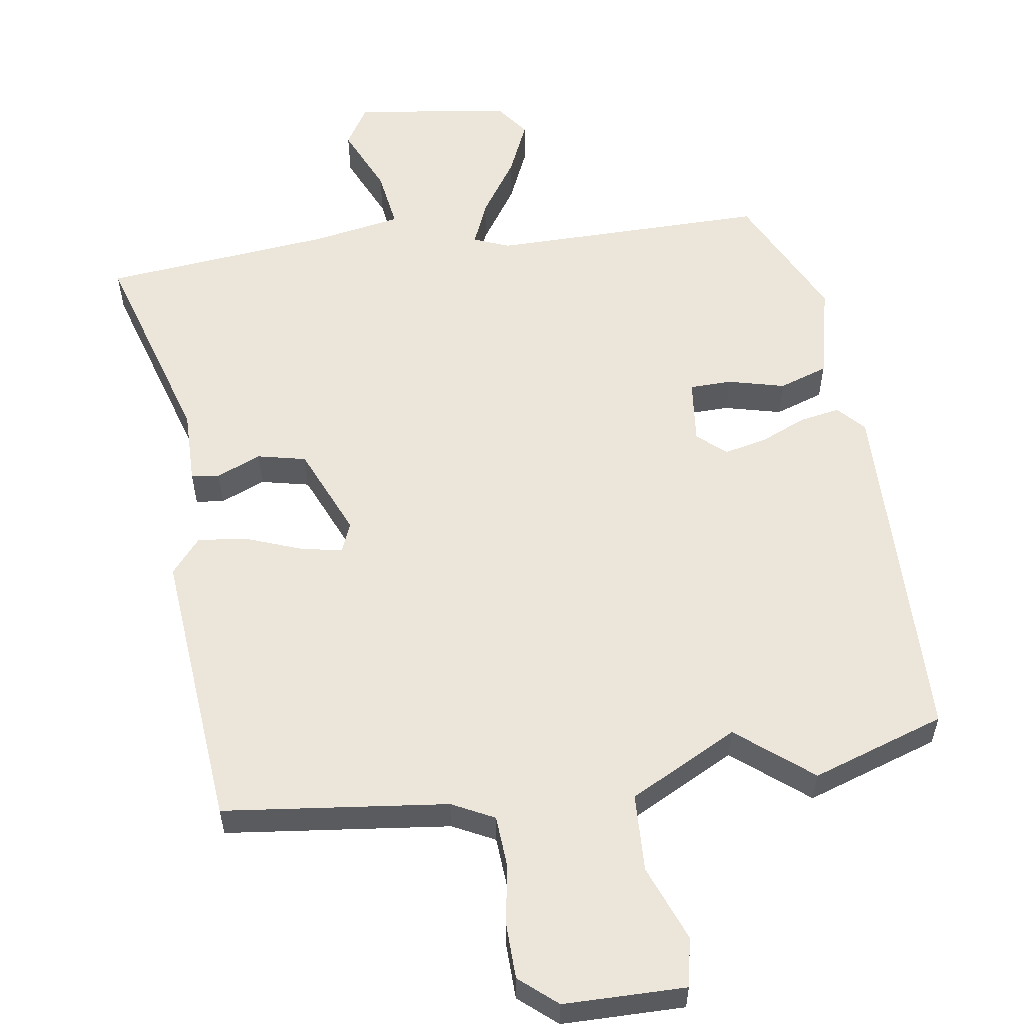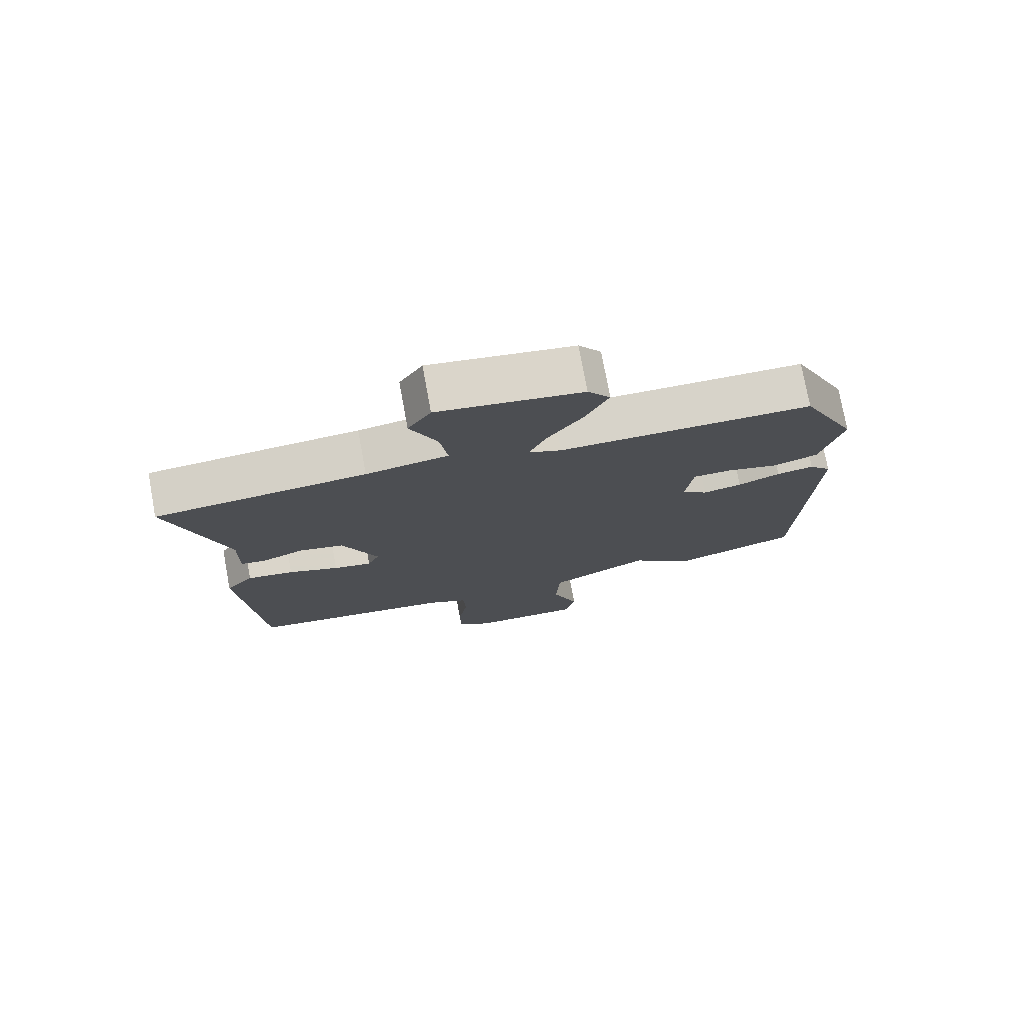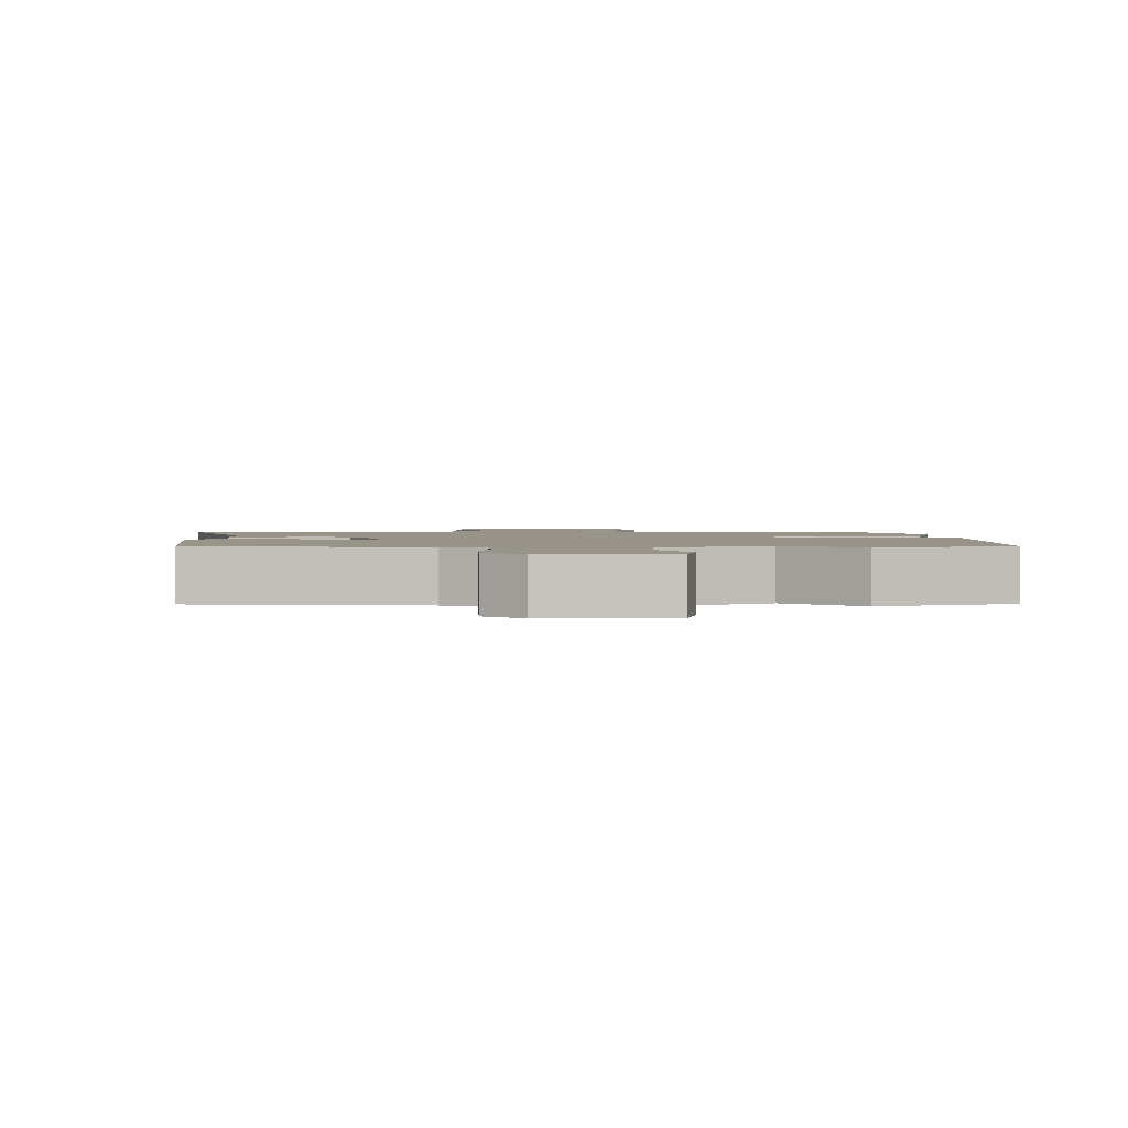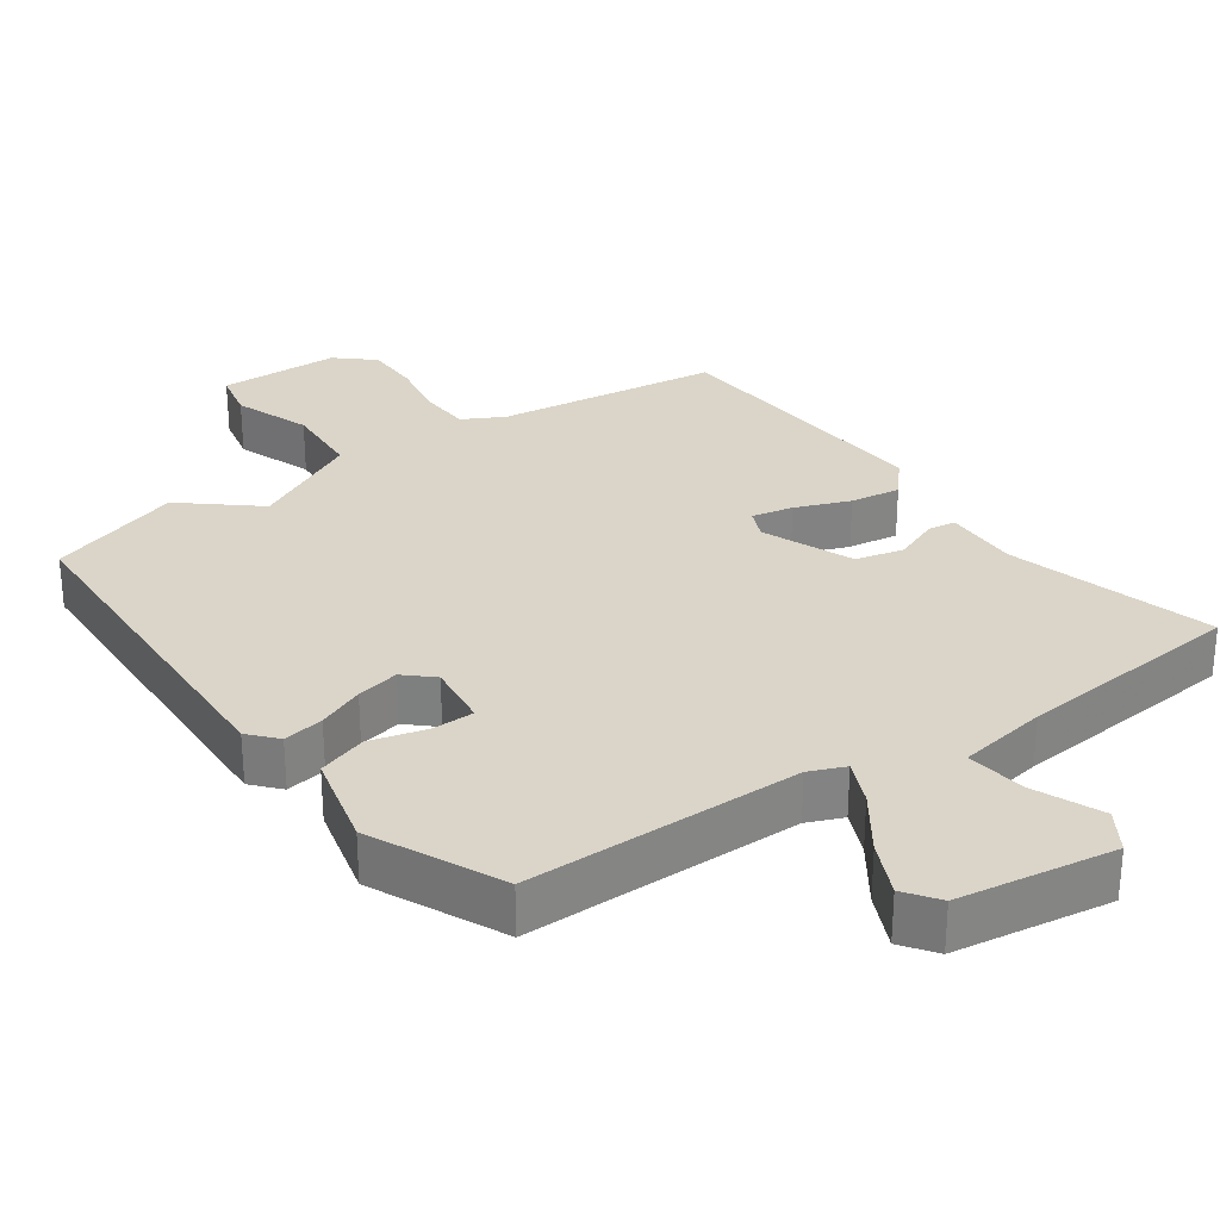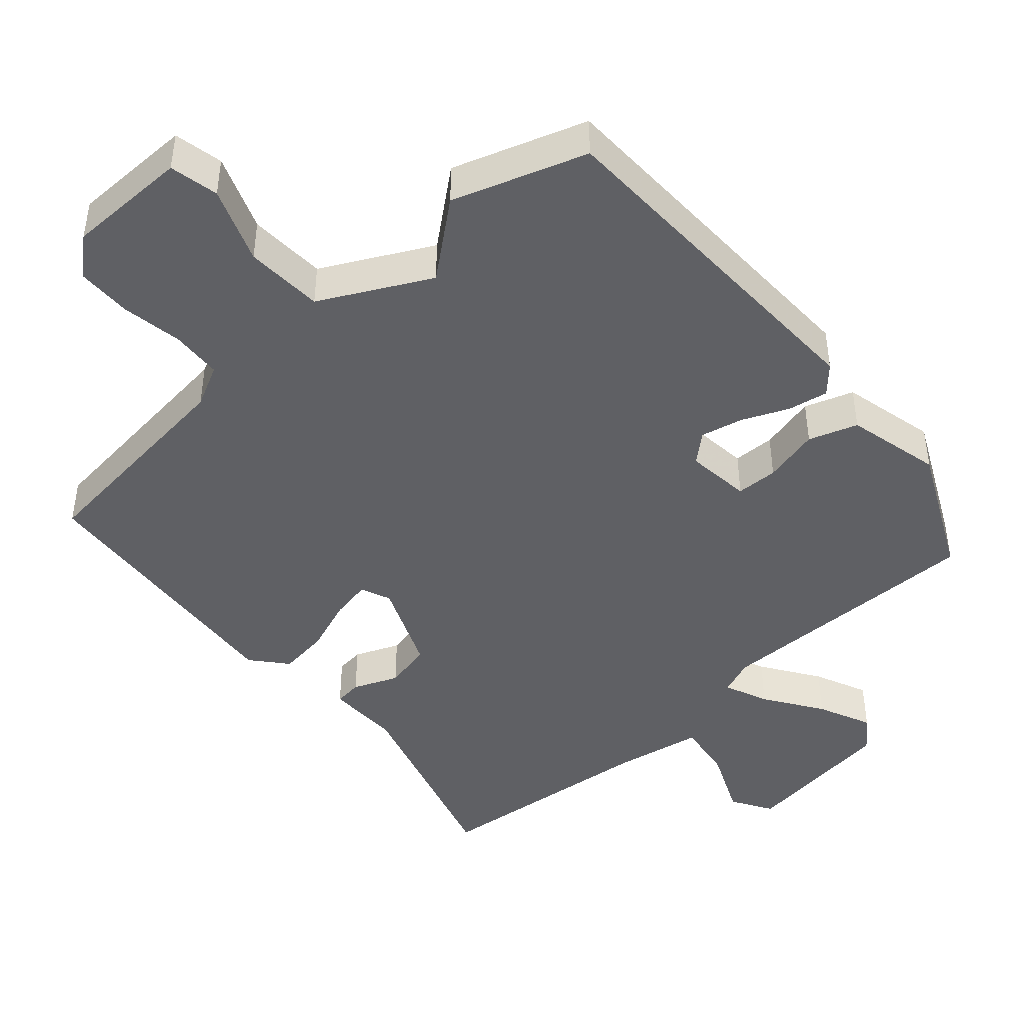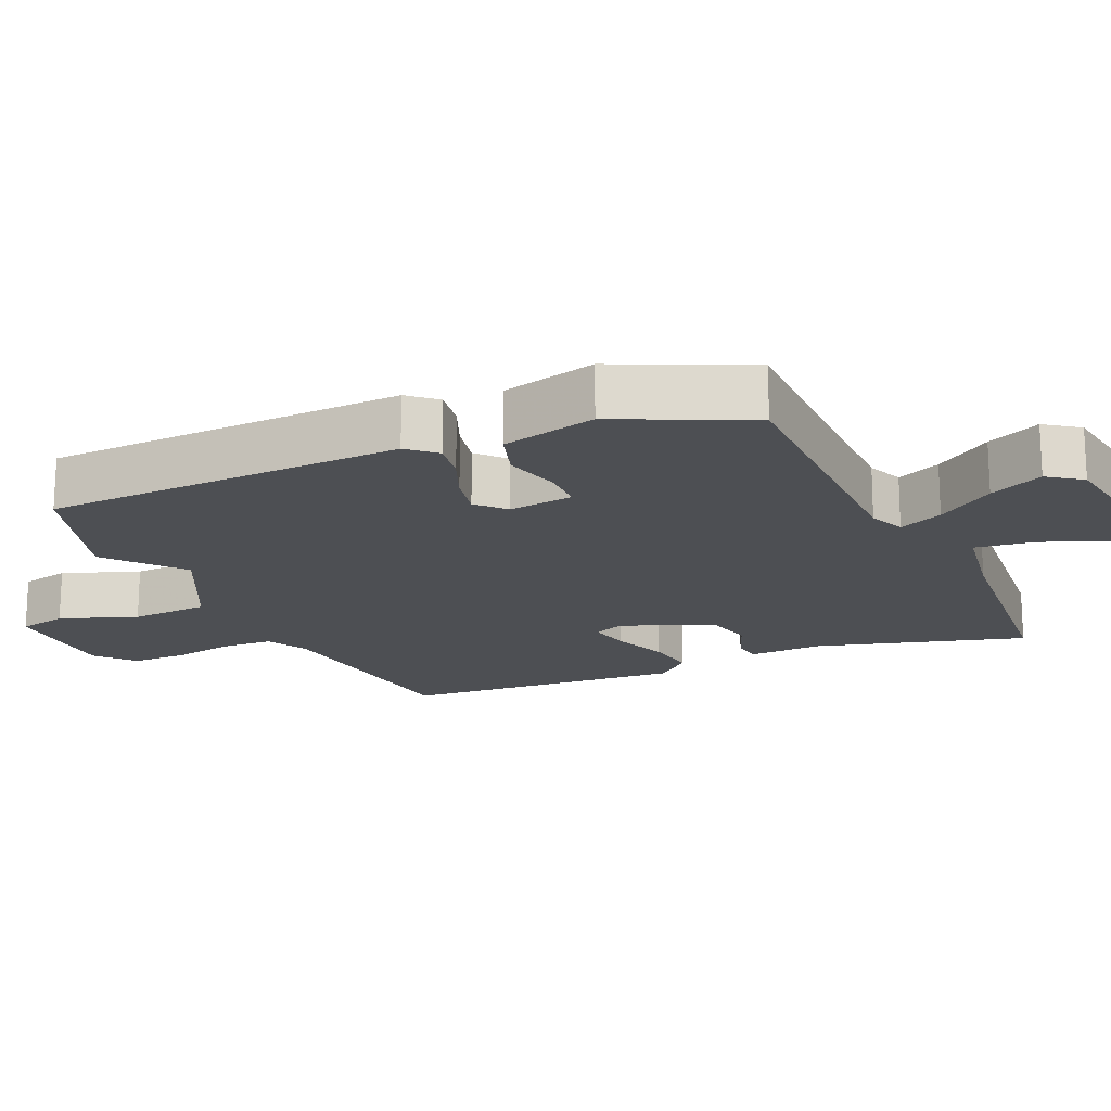
<metadata>
{"format":"obj","ext":"obj","renderer":"f3d","projection":"perspective","resolution":1024,"background":"white","views":[{"elev":56.7,"azim":171.0,"up":"+Y"},{"elev":76.2,"azim":169.6,"up":"+Z"},{"elev":1.7,"azim":178.4,"up":"+Y"},{"elev":29.3,"azim":-34.9,"up":"+Y"},{"elev":-44.3,"azim":-138.9,"up":"+Y"},{"elev":-18.0,"azim":-65.6,"up":"+Y"}]}
</metadata>
<code>
v 0.569 0.07 0.498
v 0.483 0.07 0.203
v 0.485 0.07 0.096
v 0.445 0.07 0.091
v 0.381 0.07 0.117
v 0.312 0.07 0.101
v 0.258 0.07 -0.029
v 0.276 0.07 -0.072
v 0.335 0.07 -0.06
v 0.413 0.07 -0.03
v 0.485 0.07 -0.02
v 0.528 0.07 -0.07
v 0.496 0.07 -0.474
v 0.176 0.07 -0.514
v 0.116 0.07 -0.545
v 0.112 0.07 -0.618
v 0.127 0.07 -0.706
v 0.126 0.07 -0.785
v 0.073 0.07 -0.831
v -0.101 0.07 -0.834
v -0.116 0.07 -0.764
v -0.075 0.07 -0.655
v -0.081 0.07 -0.543
v -0.237 0.07 -0.464
v -0.342 0.07 -0.551
v -0.533 0.07 -0.489
v -0.548 0.07 0.025
v -0.513 0.07 0.064
v -0.455 0.07 0.054
v -0.389 0.07 0.026
v -0.328 0.07 0.013
v -0.288 0.07 0.049
v -0.299 0.07 0.142
v -0.359 0.07 0.143
v -0.44 0.07 0.122
v -0.51 0.07 0.145
v -0.543 0.07 0.281
v -0.455 0.07 0.467
v -0.06 0.07 0.467
v -0.009 0.07 0.488
v -0.036 0.07 0.551
v -0.092 0.07 0.633
v -0.127 0.07 0.71
v -0.092 0.07 0.758
v 0.132 0.07 0.791
v 0.168 0.07 0.733
v 0.126 0.07 0.636
v 0.114 0.07 0.551
v 0.242 0.07 0.529
v 0.569 0 0.498
v 0.483 0 0.203
v 0.485 0 0.096
v 0.445 0 0.091
v 0.381 0 0.117
v 0.312 0 0.101
v 0.258 0 -0.029
v 0.276 0 -0.072
v 0.335 0 -0.06
v 0.413 0 -0.03
v 0.485 0 -0.02
v 0.528 0 -0.07
v 0.496 0 -0.474
v 0.176 0 -0.514
v 0.116 0 -0.545
v 0.112 0 -0.618
v 0.127 0 -0.706
v 0.126 0 -0.785
v 0.073 0 -0.831
v -0.101 0 -0.834
v -0.116 0 -0.764
v -0.075 0 -0.655
v -0.081 0 -0.543
v -0.237 0 -0.464
v -0.342 0 -0.551
v -0.533 0 -0.489
v -0.548 0 0.025
v -0.513 0 0.064
v -0.455 0 0.054
v -0.389 0 0.026
v -0.328 0 0.013
v -0.288 0 0.049
v -0.299 0 0.142
v -0.359 0 0.143
v -0.44 0 0.122
v -0.51 0 0.145
v -0.543 0 0.281
v -0.455 0 0.467
v -0.06 0 0.467
v -0.009 0 0.488
v -0.036 0 0.551
v -0.092 0 0.633
v -0.127 0 0.71
v -0.092 0 0.758
v 0.132 0 0.791
v 0.168 0 0.733
v 0.126 0 0.636
v 0.114 0 0.551
v 0.242 0 0.529
f 44 45 46 47
f 44 47 48
f 41 42 43 44
f 40 41 44 48
f 36 37 38 39
f 34 35 36 39
f 33 34 39 40
f 32 33 40 48
f 27 28 29 30
f 27 30 31
f 24 25 26 27
f 23 24 27 31
f 19 20 21 22
f 19 22 23
f 16 17 18 19
f 15 16 19 23
f 14 15 23 31
f 9 10 11 12
f 8 9 12 13
f 2 3 4 5
f 49 1 2 5
f 32 48 49 5
f 8 13 14 31
f 7 8 31 32
f 6 7 32
f 5 6 32
f 96 95 94 93
f 97 96 93
f 93 92 91 90
f 97 93 90 89
f 88 87 86 85
f 88 85 84 83
f 89 88 83 82
f 97 89 82 81
f 79 78 77 76
f 80 79 76
f 76 75 74 73
f 80 76 73 72
f 71 70 69 68
f 72 71 68
f 68 67 66 65
f 72 68 65 64
f 80 72 64 63
f 61 60 59 58
f 62 61 58 57
f 54 53 52 51
f 54 51 50 98
f 54 98 97 81
f 80 63 62 57
f 81 80 57 56
f 81 56 55
f 81 55 54
f 1 50 51 2
f 2 51 52 3
f 3 52 53 4
f 4 53 54 5
f 5 54 55 6
f 6 55 56 7
f 7 56 57 8
f 8 57 58 9
f 9 58 59 10
f 10 59 60 11
f 11 60 61 12
f 12 61 62 13
f 13 62 63 14
f 14 63 64 15
f 15 64 65 16
f 16 65 66 17
f 17 66 67 18
f 18 67 68 19
f 19 68 69 20
f 20 69 70 21
f 21 70 71 22
f 22 71 72 23
f 23 72 73 24
f 24 73 74 25
f 25 74 75 26
f 26 75 76 27
f 27 76 77 28
f 28 77 78 29
f 29 78 79 30
f 30 79 80 31
f 31 80 81 32
f 32 81 82 33
f 33 82 83 34
f 34 83 84 35
f 35 84 85 36
f 36 85 86 37
f 37 86 87 38
f 38 87 88 39
f 39 88 89 40
f 40 89 90 41
f 41 90 91 42
f 42 91 92 43
f 43 92 93 44
f 44 93 94 45
f 45 94 95 46
f 46 95 96 47
f 47 96 97 48
f 48 97 98 49
f 49 98 50 1

</code>
